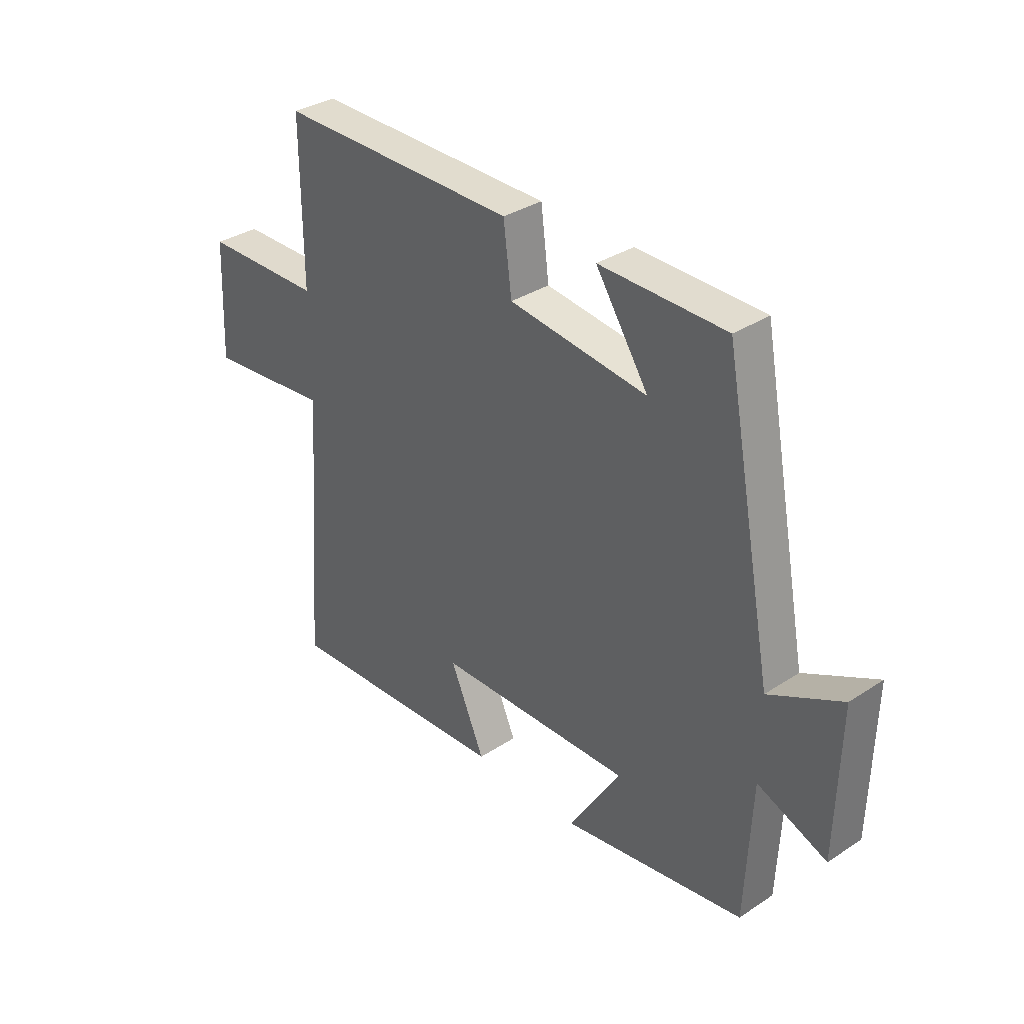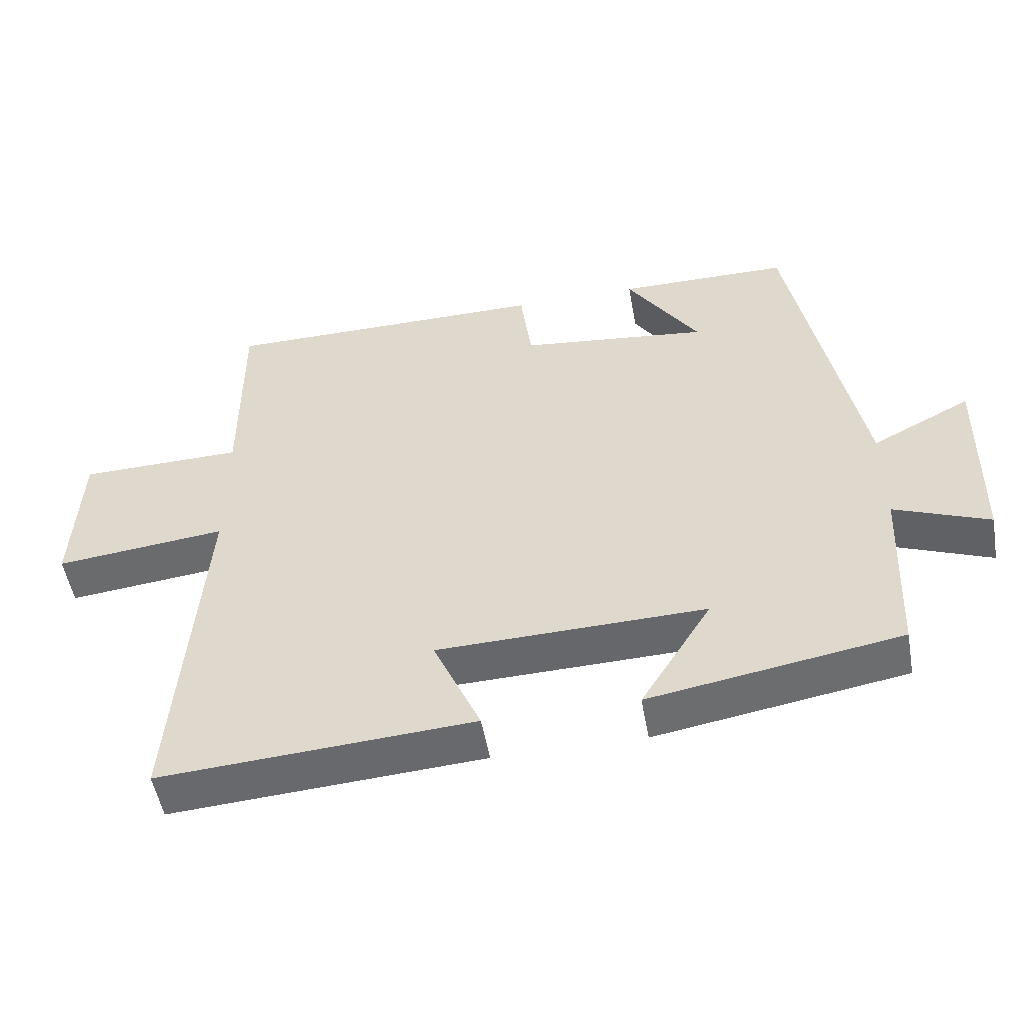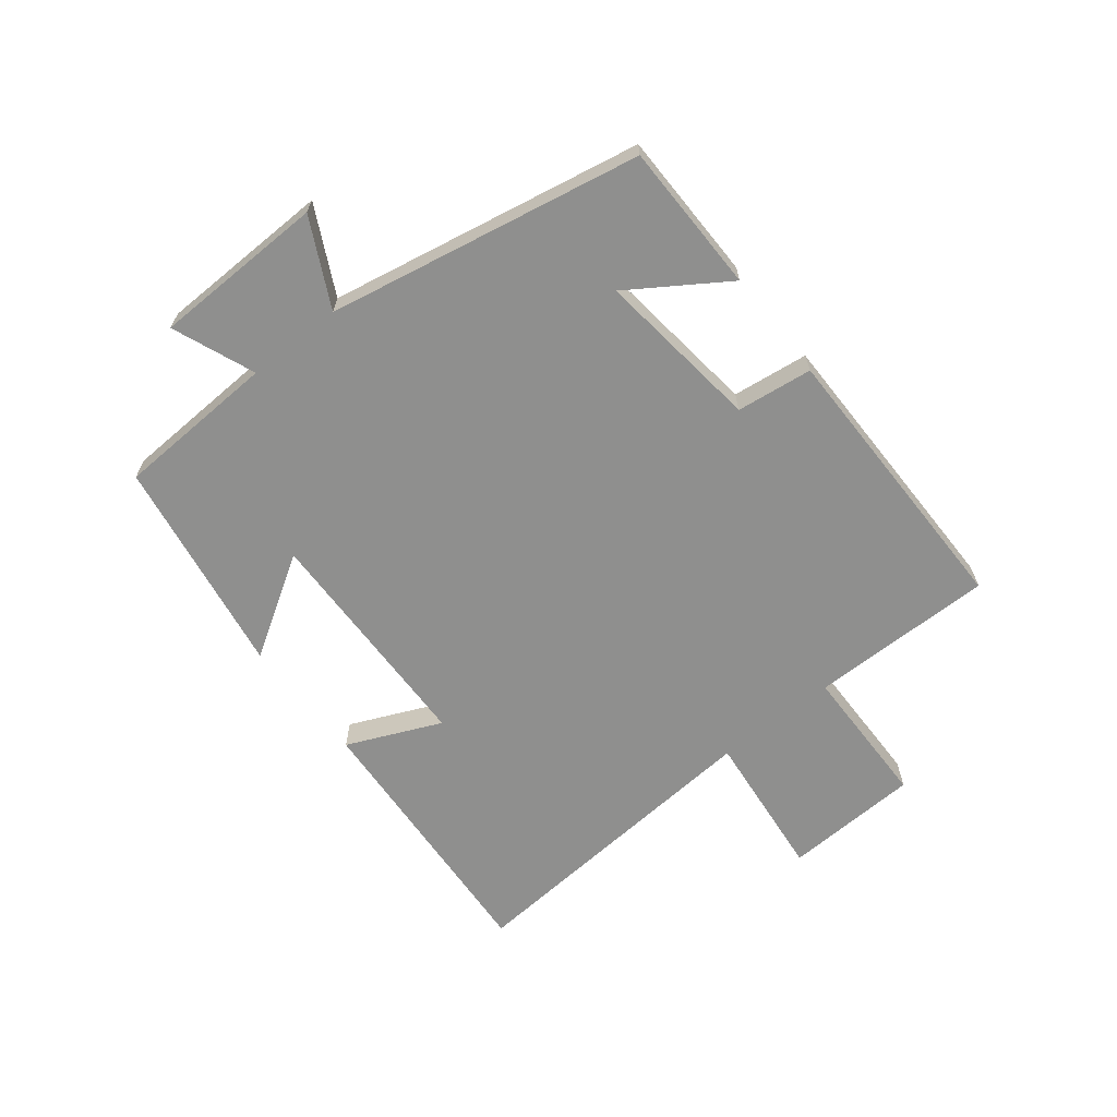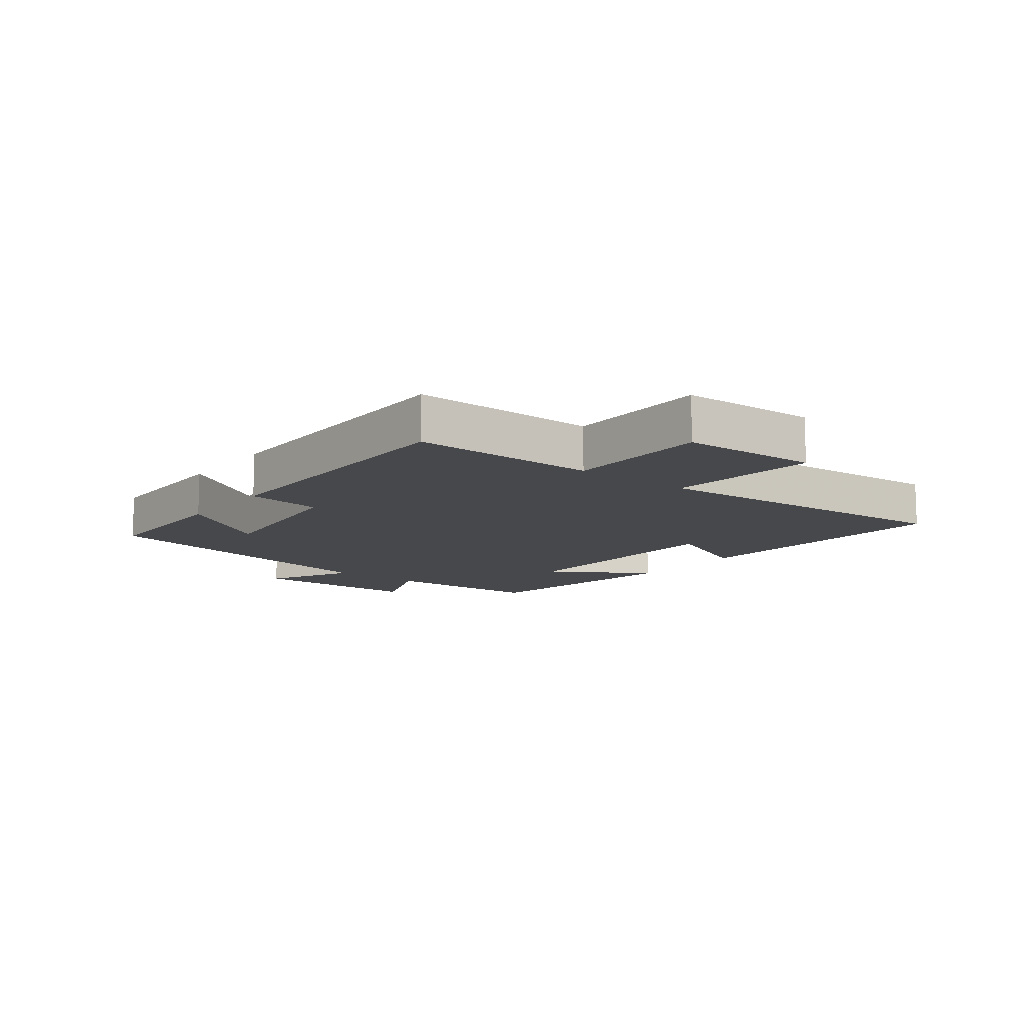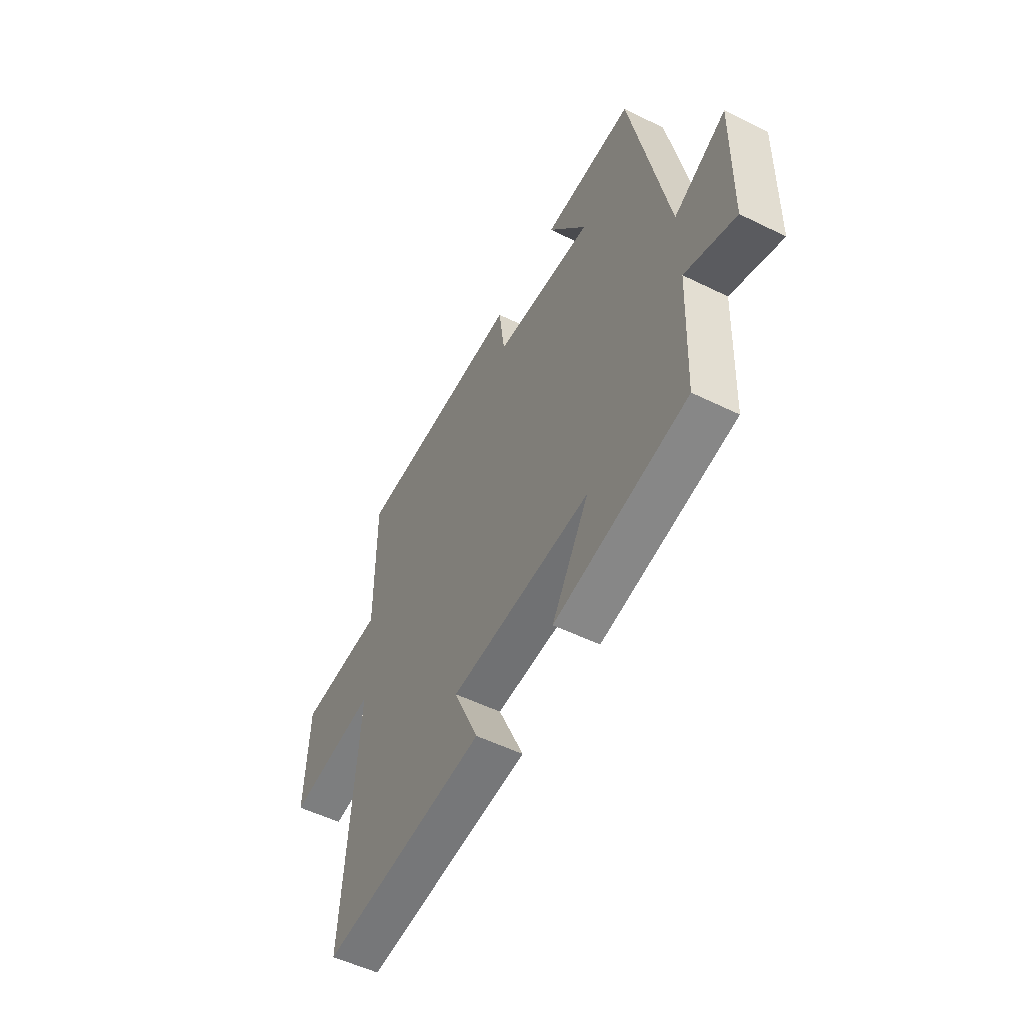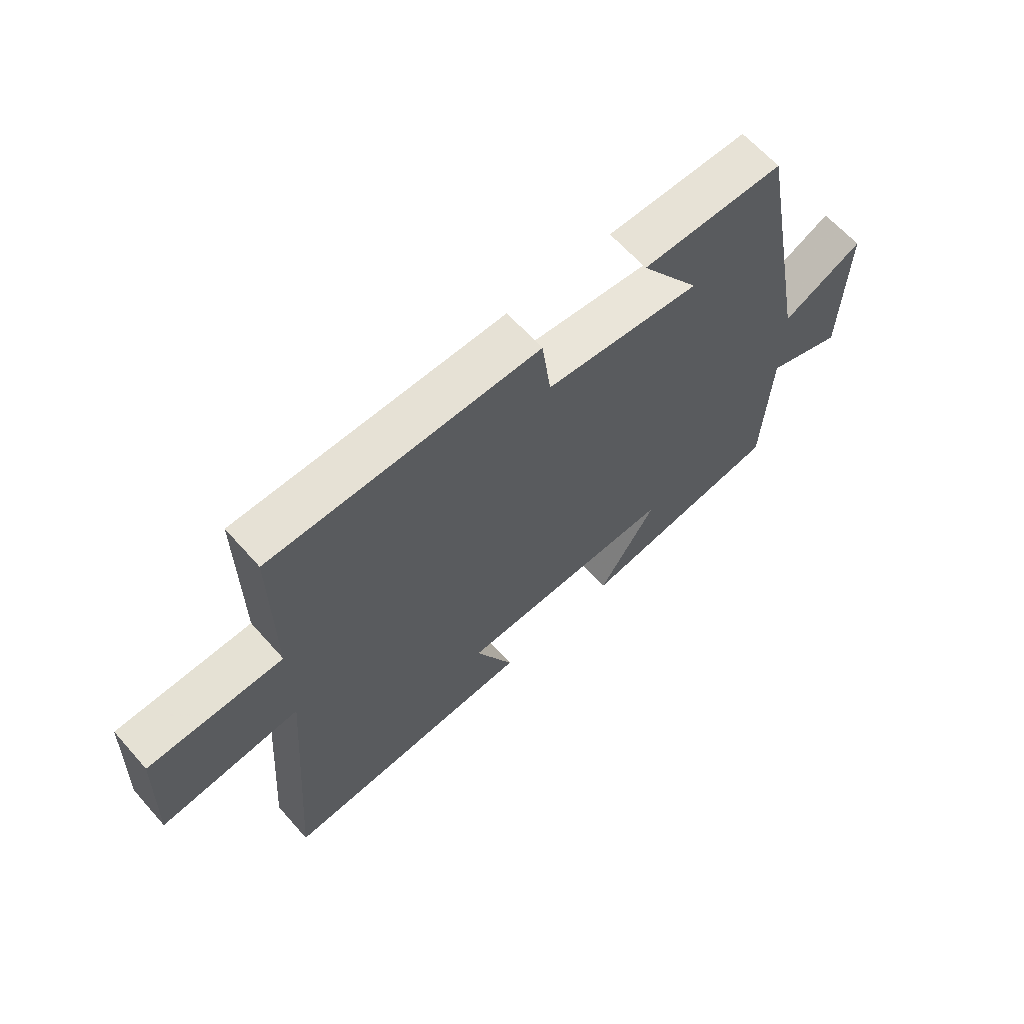
<metadata>
{"format":"obj","ext":"obj","renderer":"f3d","projection":"perspective","resolution":1024,"background":"white","views":[{"elev":34.0,"azim":-131.6,"up":"+Z"},{"elev":-51.8,"azim":-169.9,"up":"+Z"},{"elev":-65.2,"azim":-51.6,"up":"+Y"},{"elev":-11.6,"azim":52.1,"up":"+Y"},{"elev":-53.7,"azim":-117.6,"up":"+Z"},{"elev":64.2,"azim":138.4,"up":"+Z"}]}
</metadata>
<code>
v -0.488 0.07 -0.441
v -0.5 0.07 -0.175
v -0.636 0.07 -0.229
v -0.642 0.07 0.055
v -0.5 0.07 -0.017
v -0.401 0.07 0.498
v -0.154 0.07 0.5
v -0.258 0.07 0.343
v 0.014 0.07 0.375
v 0.03 0.07 0.5
v 0.501 0.07 0.5
v 0.5 0.07 0.196
v 0.736 0.07 0.192
v 0.746 0.07 -0.032
v 0.5 0.07 -0.006
v 0.539 0.07 -0.529
v 0.088 0.07 -0.5
v 0.156 0.07 -0.346
v -0.23 0.07 -0.336
v -0.128 0.07 -0.5
v -0.488 0 -0.441
v -0.5 0 -0.175
v -0.636 0 -0.229
v -0.642 0 0.055
v -0.5 0 -0.017
v -0.401 0 0.498
v -0.154 0 0.5
v -0.258 0 0.343
v 0.014 0 0.375
v 0.03 0 0.5
v 0.501 0 0.5
v 0.5 0 0.196
v 0.736 0 0.192
v 0.746 0 -0.032
v 0.5 0 -0.006
v 0.539 0 -0.529
v 0.088 0 -0.5
v 0.156 0 -0.346
v -0.23 0 -0.336
v -0.128 0 -0.5
f 19 20 1 2
f 18 19 2
f 15 16 17 18
f 15 18 2
f 12 13 14 15
f 12 15 2
f 9 10 11 12
f 8 9 12 2
f 5 6 7 8
f 5 8 2 3
f 3 4 5
f 22 21 40 39
f 22 39 38
f 38 37 36 35
f 22 38 35
f 35 34 33 32
f 22 35 32
f 32 31 30 29
f 22 32 29 28
f 28 27 26 25
f 23 22 28 25
f 25 24 23
f 1 21 22 2
f 2 22 23 3
f 3 23 24 4
f 4 24 25 5
f 5 25 26 6
f 6 26 27 7
f 7 27 28 8
f 8 28 29 9
f 9 29 30 10
f 10 30 31 11
f 11 31 32 12
f 12 32 33 13
f 13 33 34 14
f 14 34 35 15
f 15 35 36 16
f 16 36 37 17
f 17 37 38 18
f 18 38 39 19
f 19 39 40 20
f 20 40 21 1

</code>
